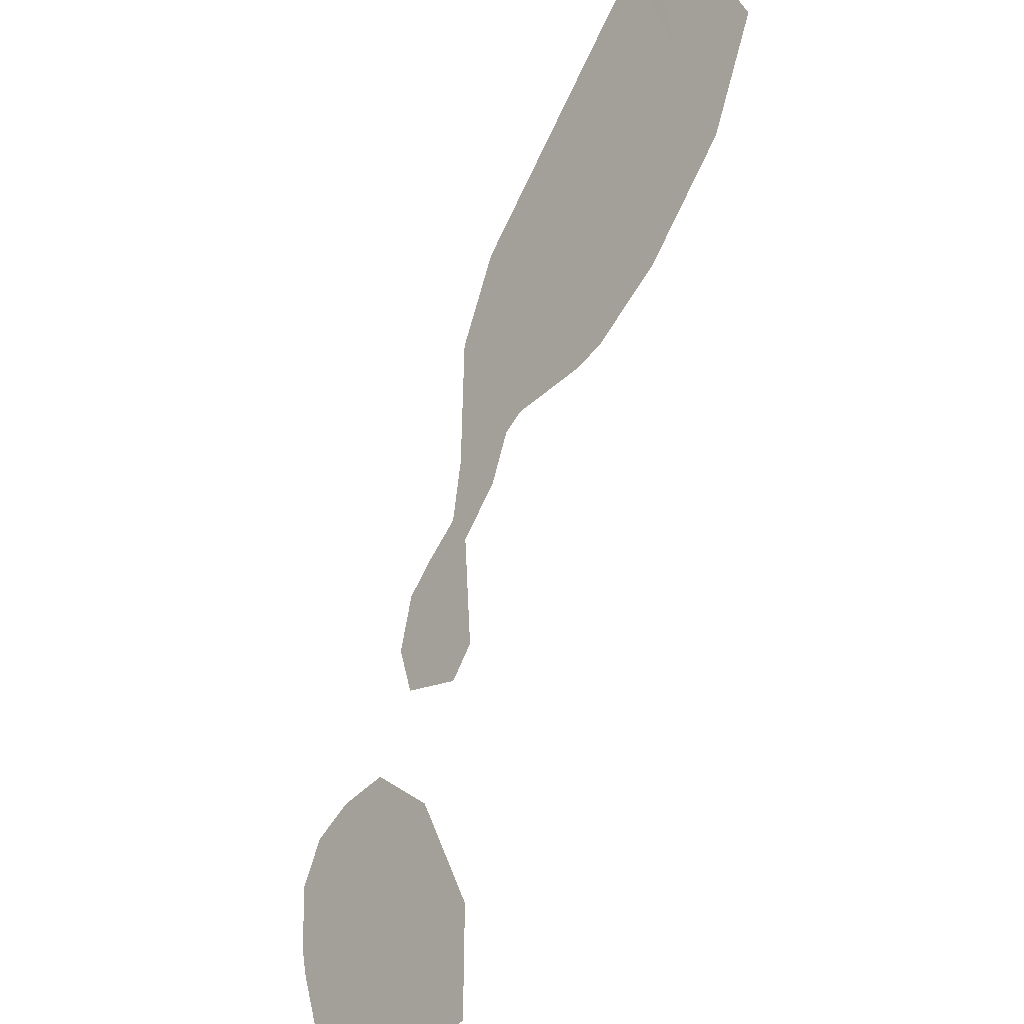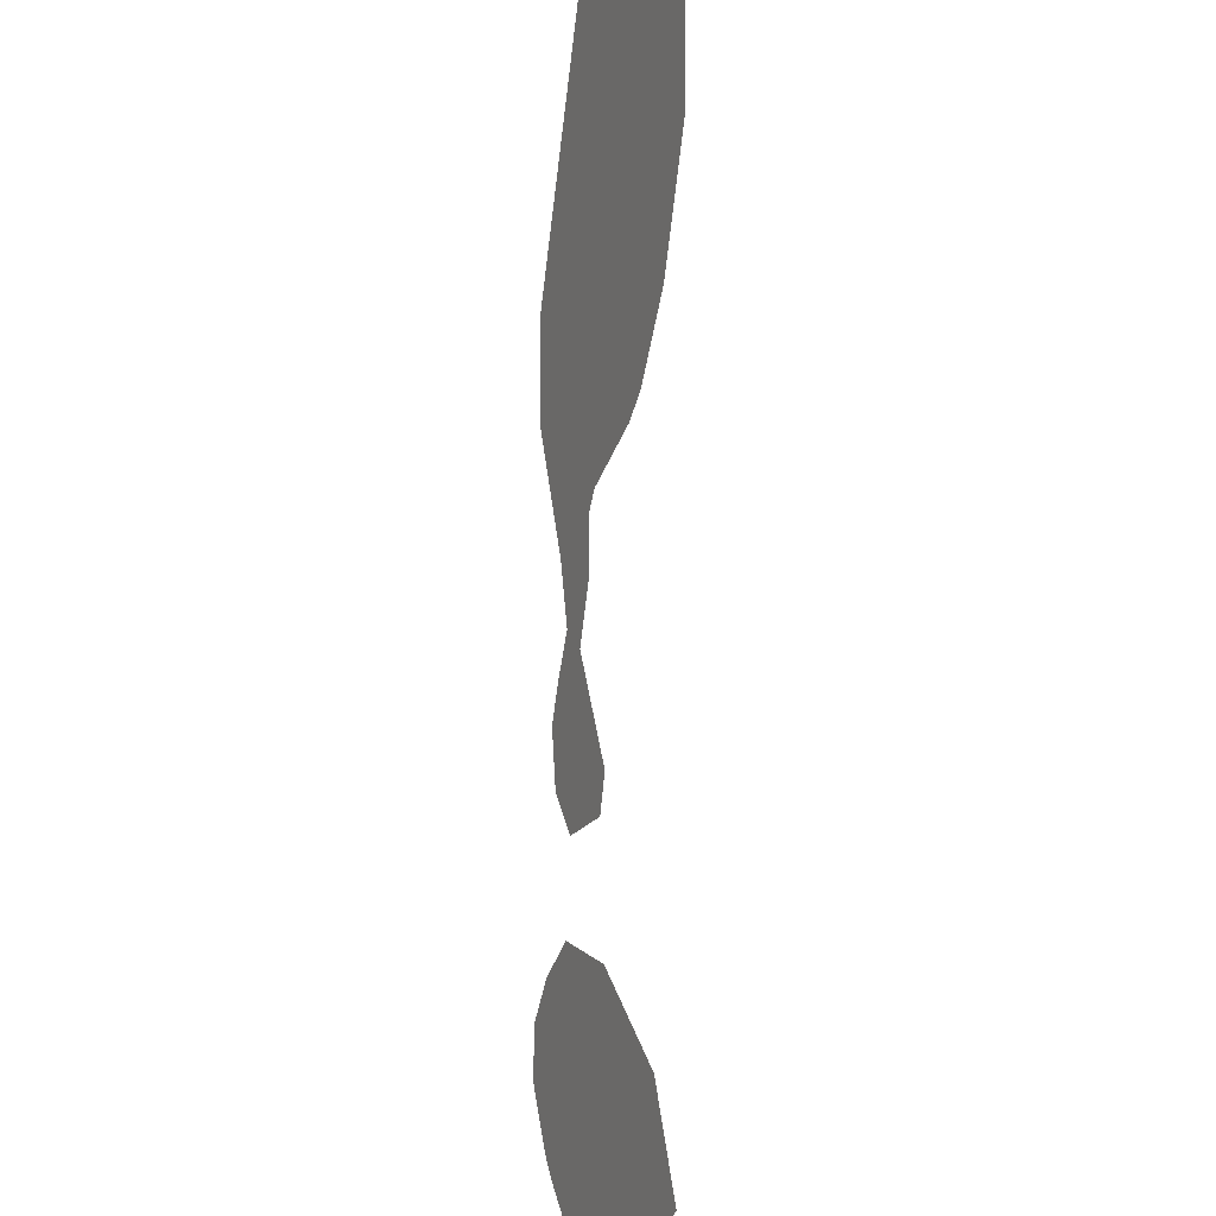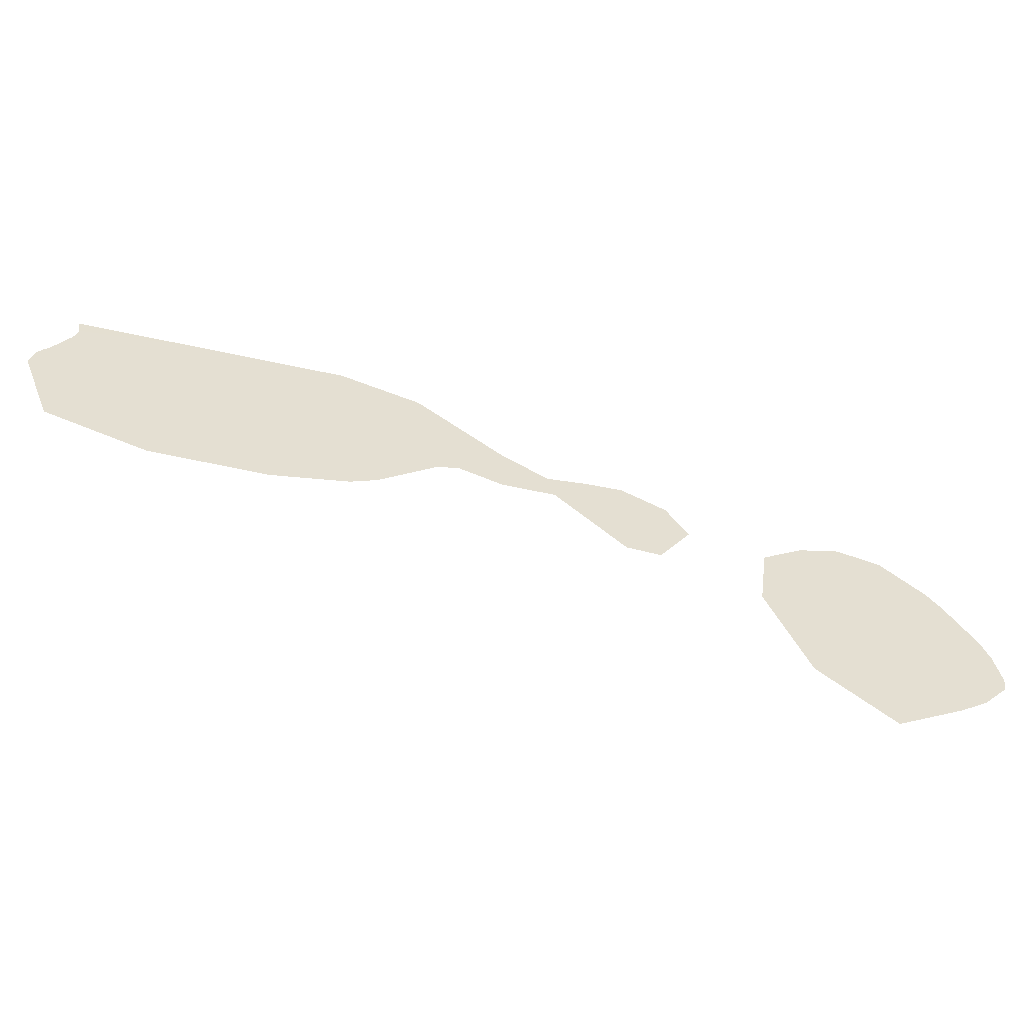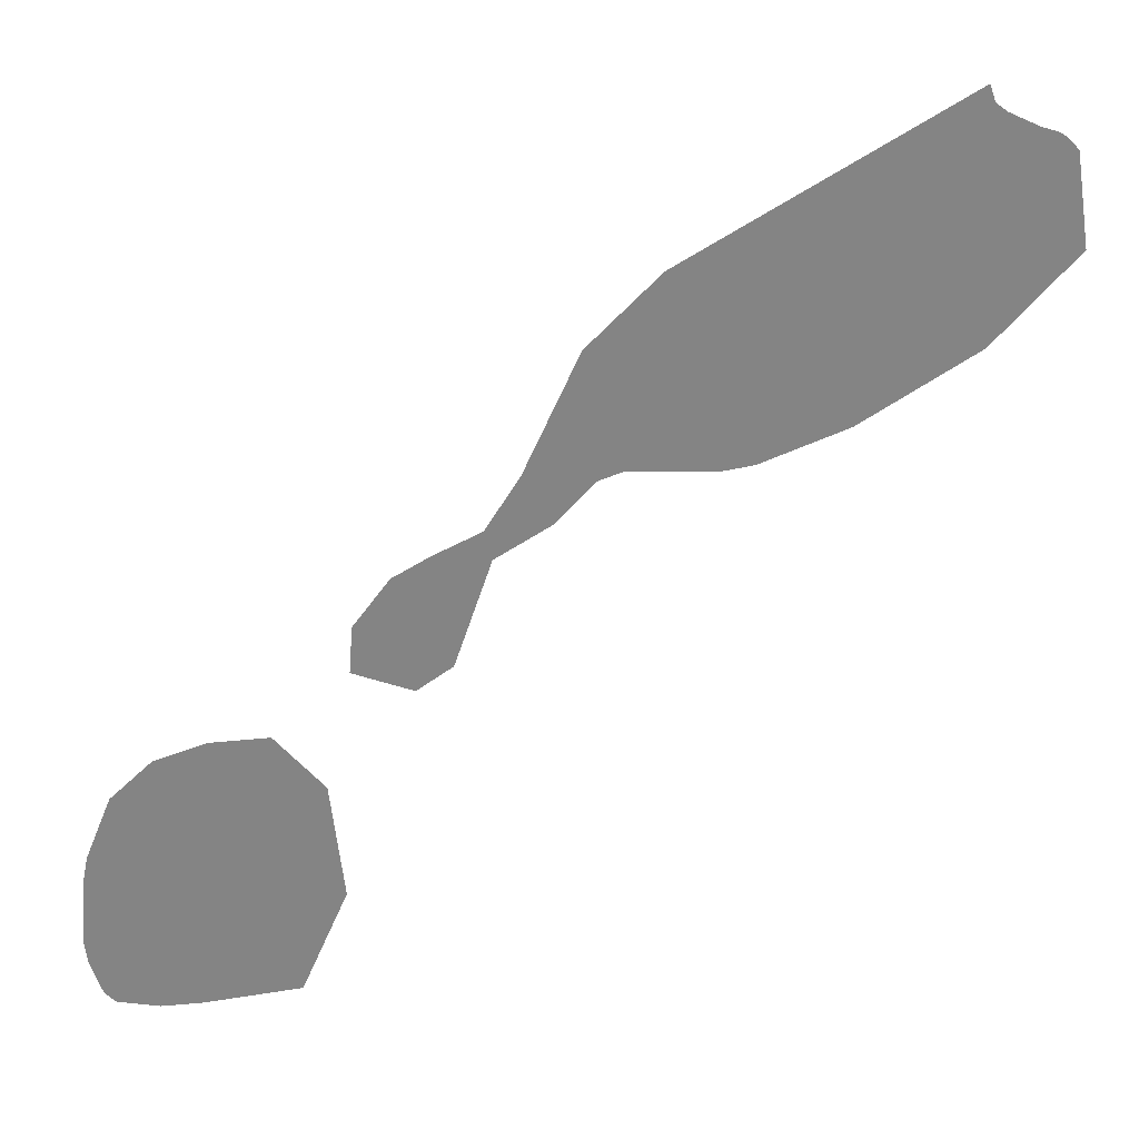
<metadata>
{"format":"obj","ext":"obj","renderer":"f3d","projection":"perspective","resolution":1024,"background":"white","views":[{"elev":-43.7,"azim":-102.9,"up":"+Y"},{"elev":-41.6,"azim":-80.7,"up":"+Y"},{"elev":65.3,"azim":-26.2,"up":"+Z"},{"elev":10.9,"azim":-165.6,"up":"+Y"}]}
</metadata>
<code>
o 0_Saint_Kitts_and_Nevis_sphere.001
v 2.201 1.47 4.242
v 2.202 1.47 4.241
v 2.198 1.47 4.243
v 2.197 1.473 4.243
v 2.197 1.477 4.241
v 2.198 1.479 4.24
v 2.199 1.479 4.239
v 2.201 1.478 4.239
v 2.202 1.477 4.238
v 2.203 1.475 4.239
v 2.203 1.474 4.239
v 2.203 1.473 4.239
v 2.203 1.472 4.24
v 2.203 1.471 4.24
v 2.203 1.47 4.24
f 9 7 5
f 1 2 12
f 2 15 14
f 13 2 14
f 13 12 2
f 12 11 1
f 11 10 4
f 10 9 5
f 9 8 7
f 7 6 5
f 5 4 10
f 4 3 1
f 11 4 1
o 1_Saint_Kitts_and_Nevis_sphere.001
v 2.191 1.486 4.241
v 2.192 1.485 4.241
v 2.193 1.484 4.241
v 2.194 1.483 4.24
v 2.196 1.482 4.24
v 2.196 1.481 4.241
v 2.194 1.48 4.242
v 2.193 1.481 4.242
v 2.192 1.484 4.241
v 2.19 1.485 4.242
v 2.189 1.486 4.242
v 2.188 1.486 4.242
v 2.186 1.486 4.244
v 2.185 1.486 4.244
v 2.183 1.487 4.245
v 2.179 1.489 4.246
v 2.177 1.492 4.247
v 2.177 1.495 4.245
v 2.177 1.495 4.245
v 2.177 1.495 4.245
v 2.178 1.495 4.245
v 2.178 1.495 4.245
v 2.179 1.496 4.244
v 2.179 1.496 4.244
v 2.179 1.496 4.244
v 2.187 1.492 4.241
v 2.189 1.49 4.241
f 29 28 41
f 21 20 22
f 20 19 23
f 22 20 23
f 19 18 23
f 18 17 24
f 16 42 26
f 42 41 28
f 26 42 27
f 18 24 23
f 17 16 25
f 41 40 39
f 41 39 31
f 39 38 31
f 27 42 28
f 41 31 30
f 37 36 33
f 36 35 34
f 33 36 34
f 38 37 31
f 26 25 16
f 25 24 17
f 33 32 37
f 32 31 37
f 30 29 41

</code>
